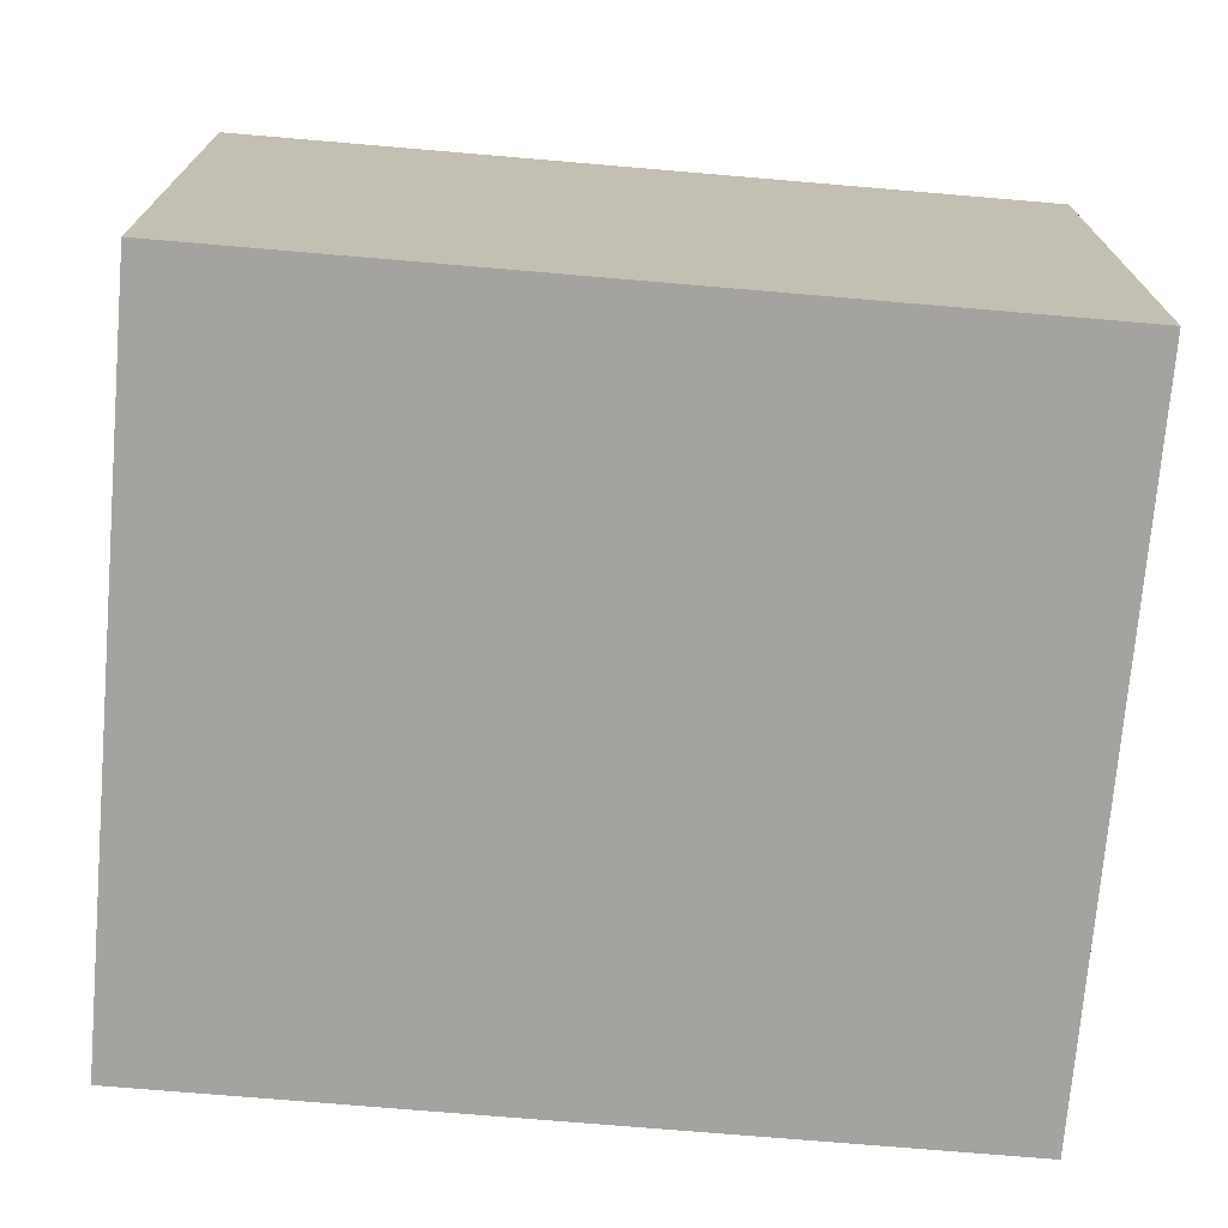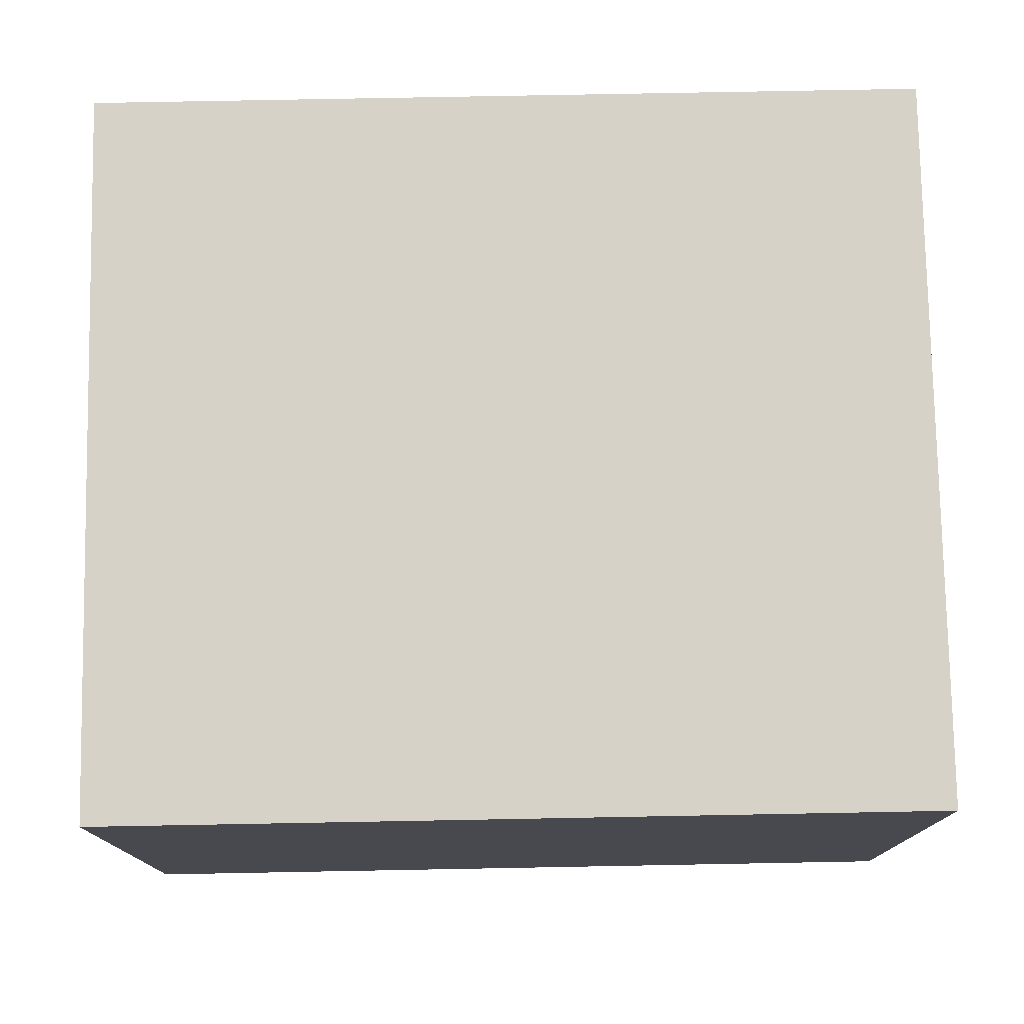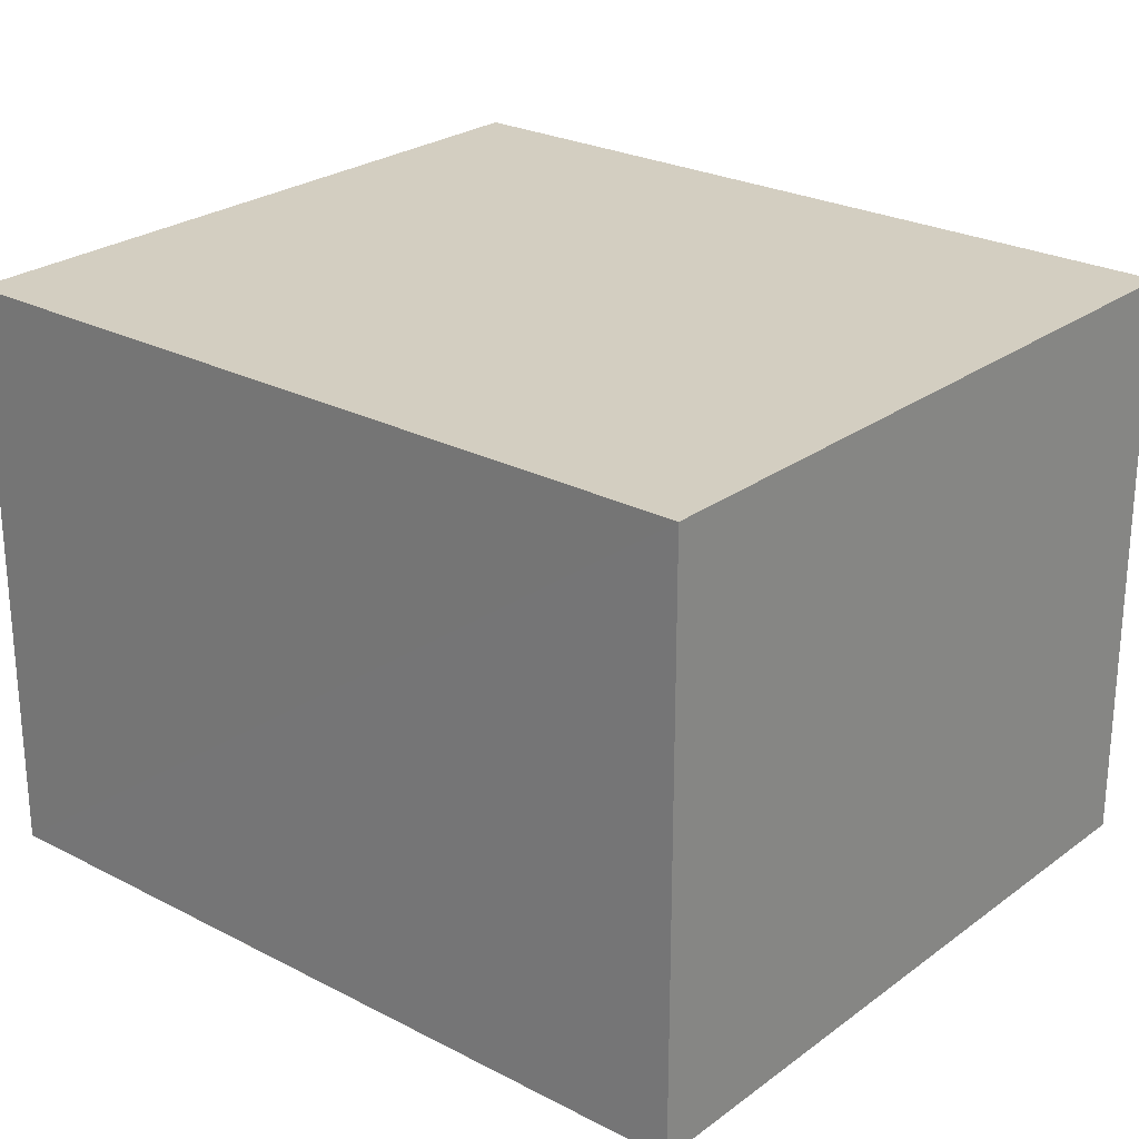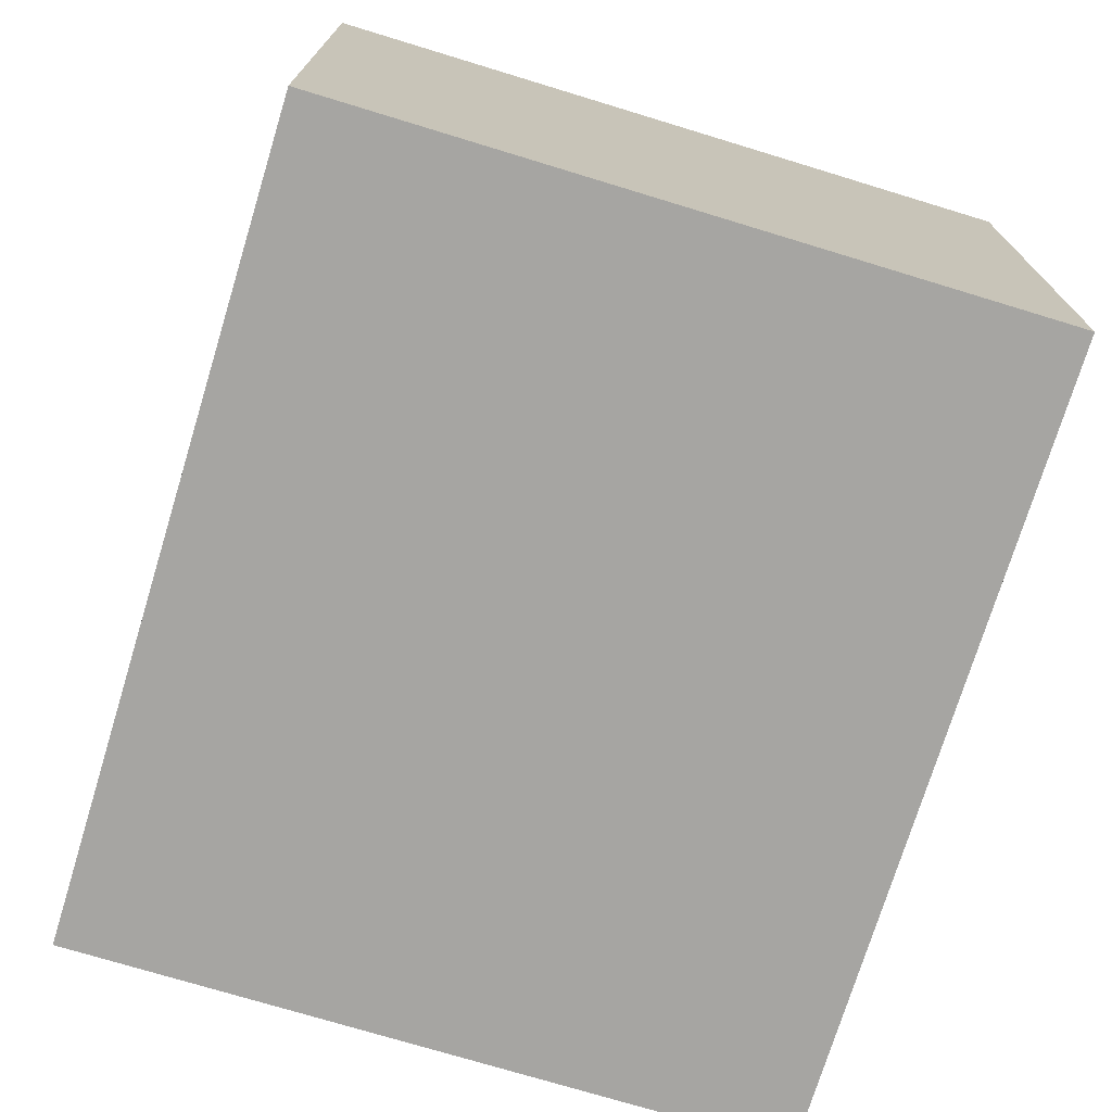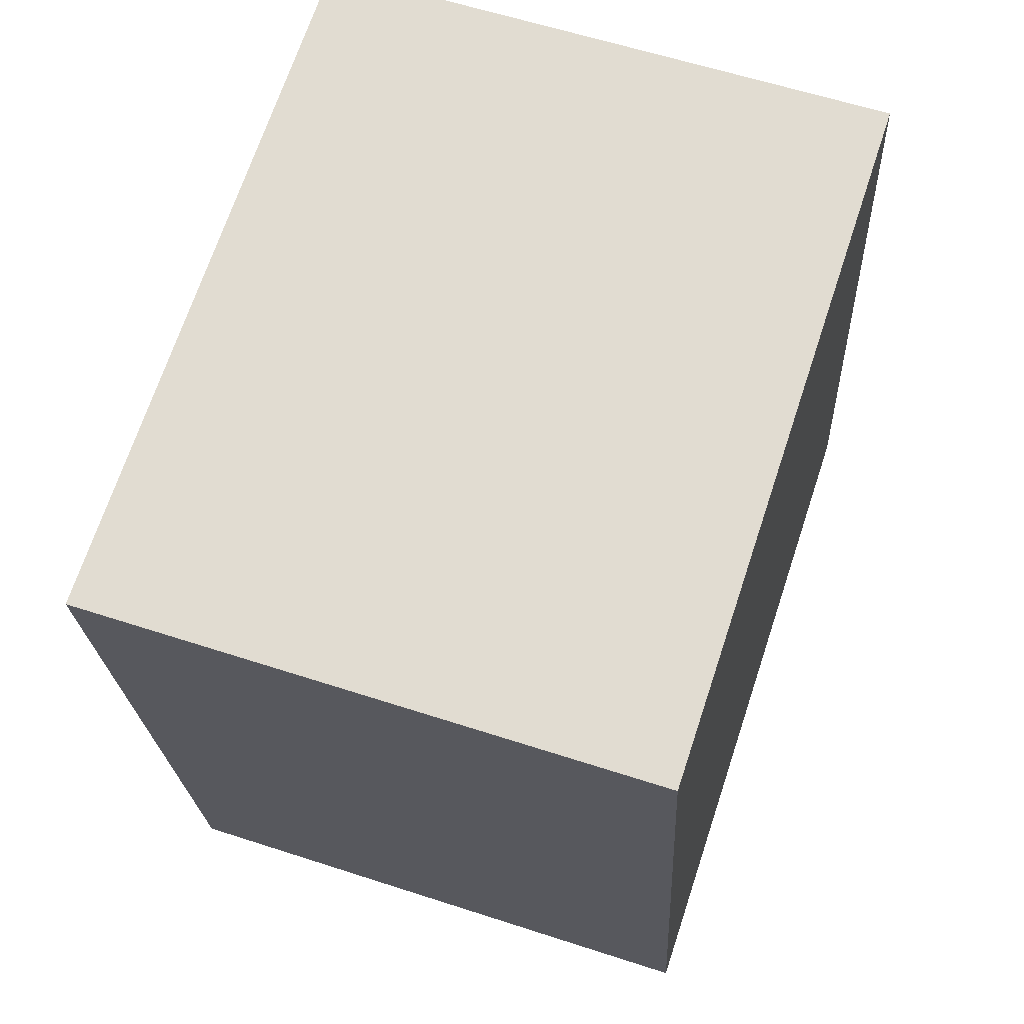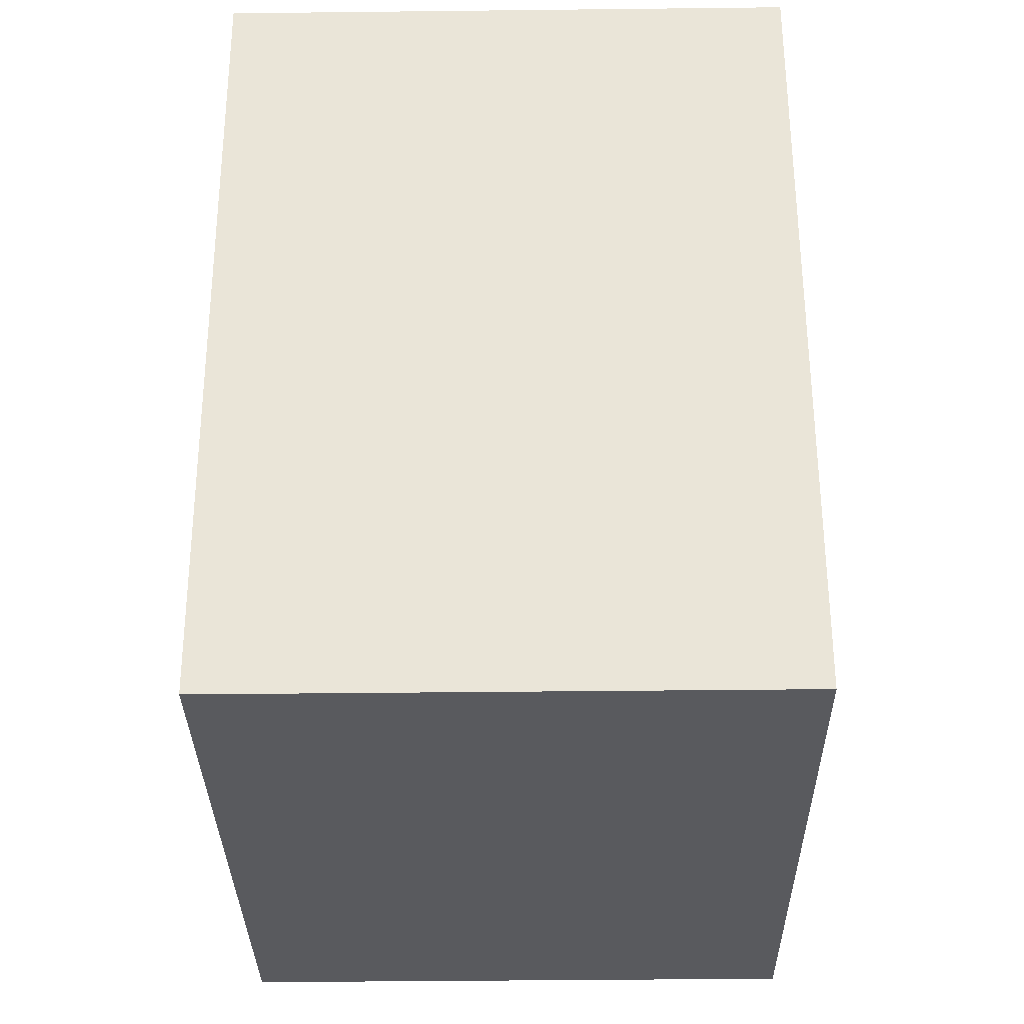
<metadata>
{"format":"obj","ext":"obj","renderer":"f3d","projection":"perspective","resolution":1024,"background":"white","views":[{"elev":-72.9,"azim":-103.4,"up":"+Y"},{"elev":77.3,"azim":80.4,"up":"+Y"},{"elev":25.2,"azim":121.6,"up":"+Y"},{"elev":-73.6,"azim":154.5,"up":"+Y"},{"elev":59.9,"azim":-71.5,"up":"+Z"},{"elev":-40.2,"azim":-89.2,"up":"+Z"}]}
</metadata>
<code>
v  0.472 2.273 -3.145
v  2.956 2.273 -0.903
v  3.23 2.273 -2.731
v  2.758 2.273 0.414
v  0 2.273 1.392e-16
v  2.758 -2.535e-17 0.414
v  3.23 1.672e-16 -2.731
v  2.956 5.529e-17 -0.903
v  0.472 1.926e-16 -3.145
v  0 0 0
g defaultobject
f 1 2 3
f 2 1 4
f 4 1 5
f 6 2 4
f 2 6 3
f 3 6 7
f 7 6 8
f 7 1 3
f 1 7 9
f 9 5 1
f 5 9 10
f 10 4 5
f 4 10 6
f 8 9 7
f 9 8 6
f 9 6 10

</code>
